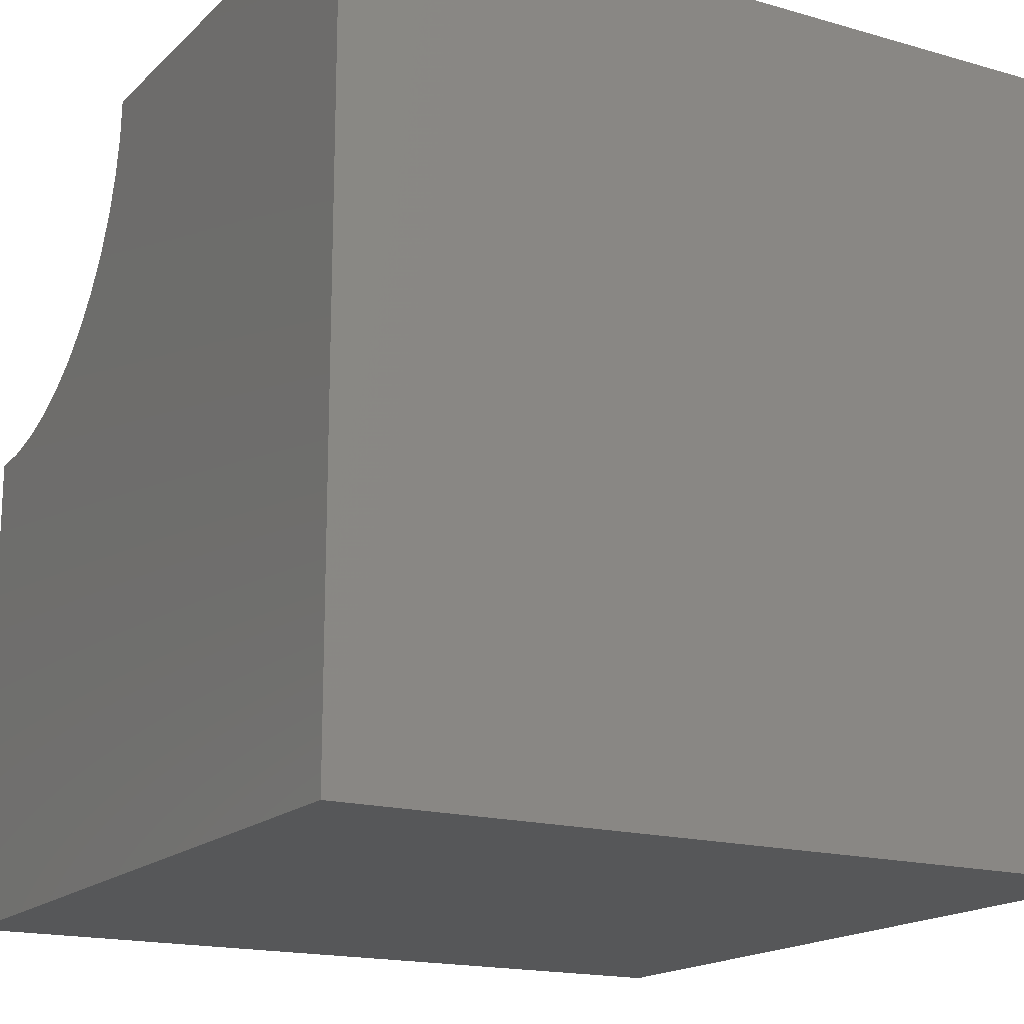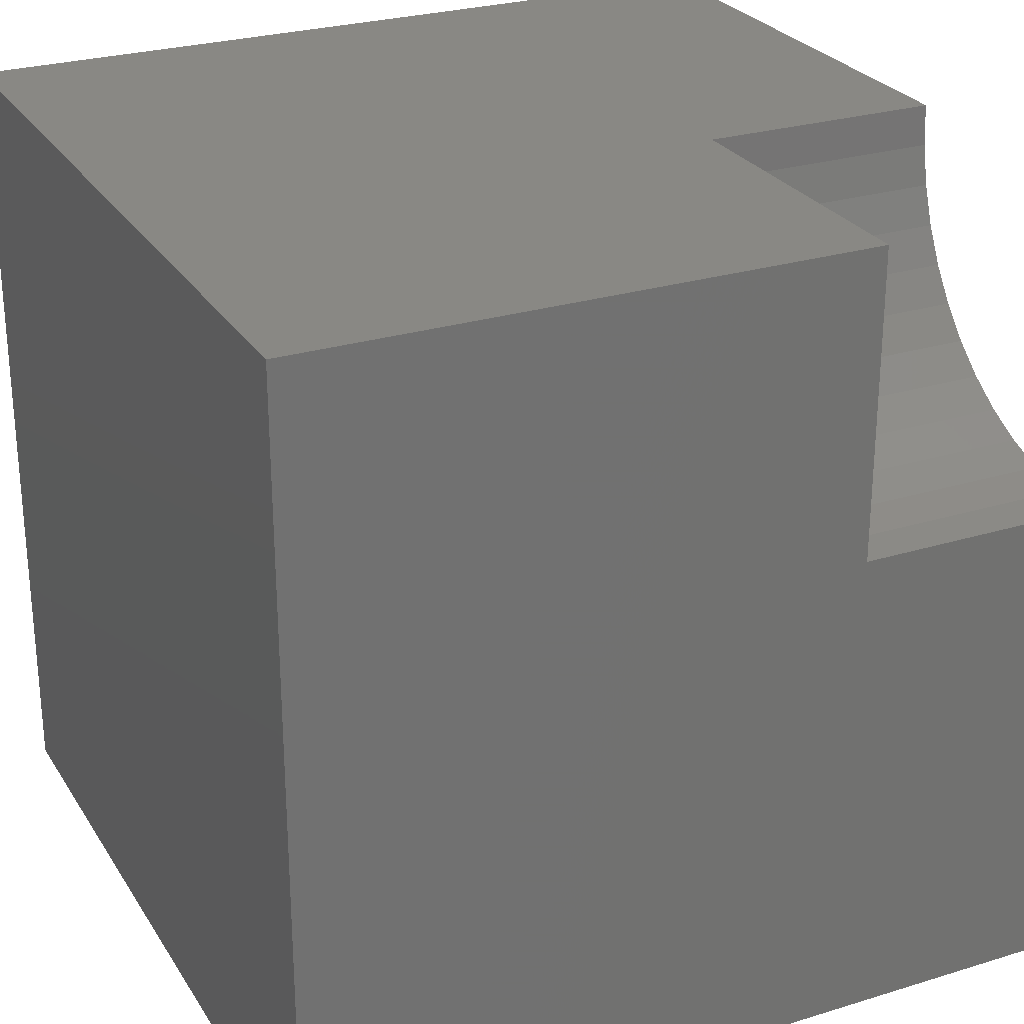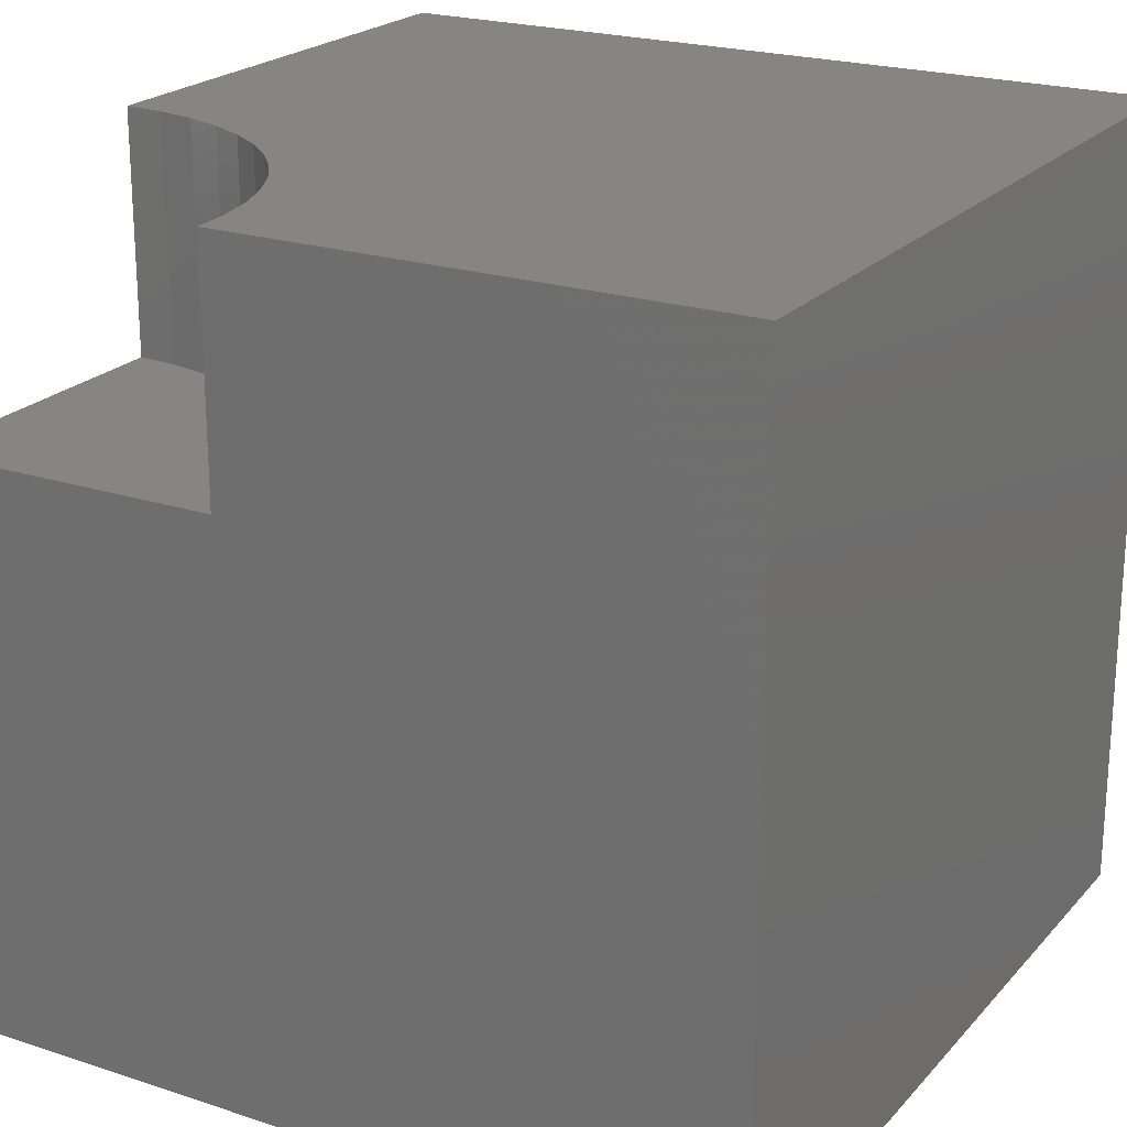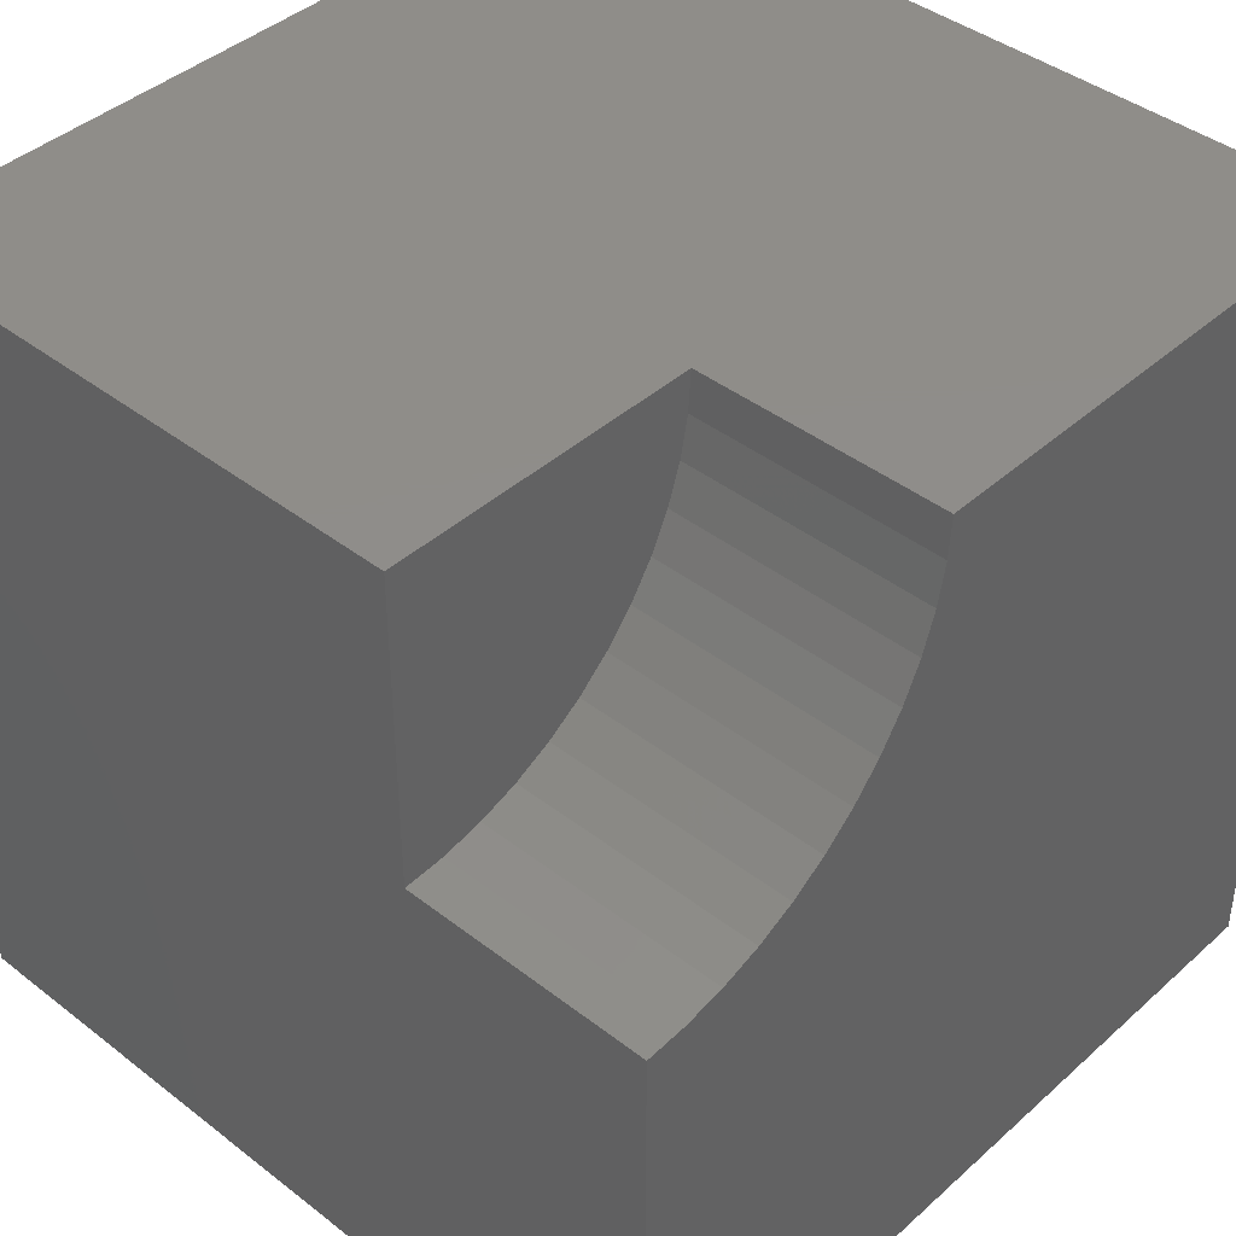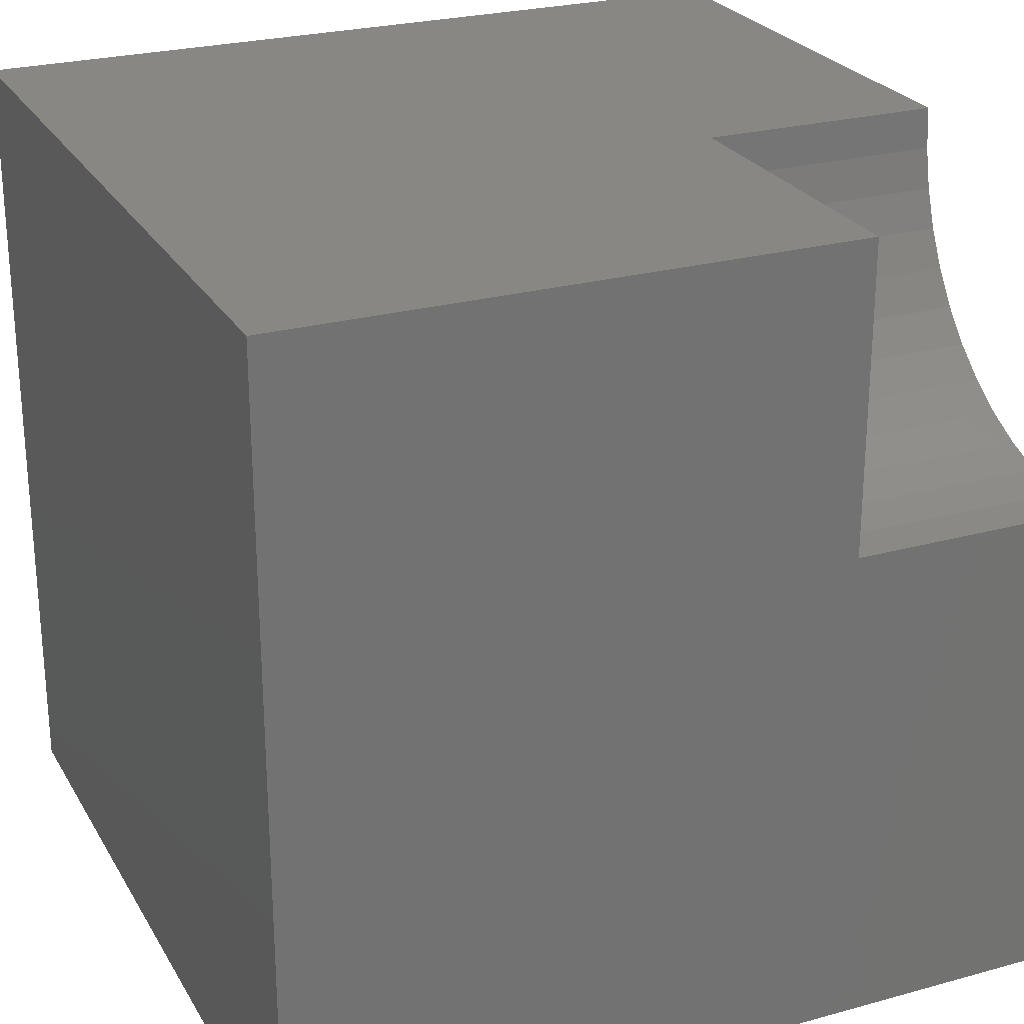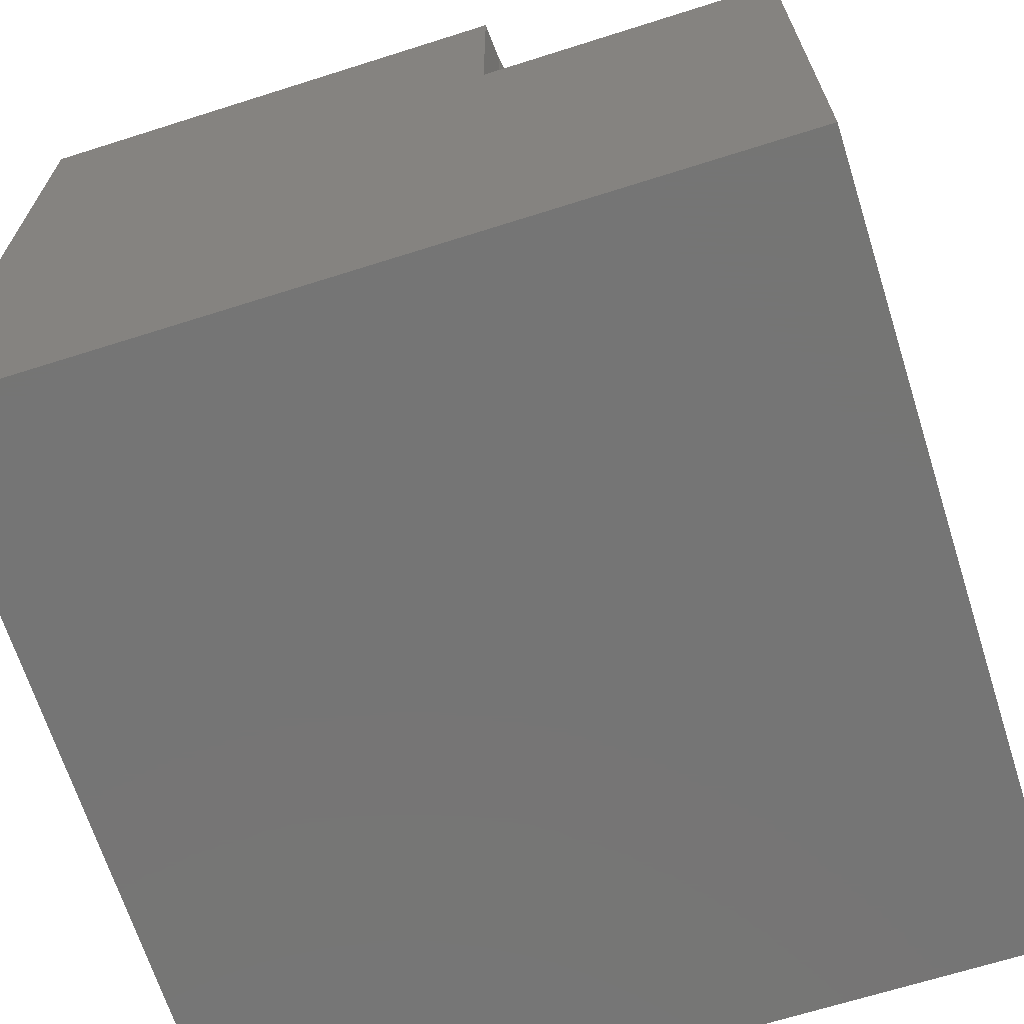
<metadata>
{"format":"stl","ext":"stl","renderer":"f3d","projection":"perspective","resolution":1024,"background":"white","views":[{"elev":-17.1,"azim":60.1,"up":"+Y"},{"elev":26.8,"azim":-115.6,"up":"+Y"},{"elev":21.8,"azim":-60.1,"up":"+Z"},{"elev":41.7,"azim":-47.0,"up":"+Y"},{"elev":25.4,"azim":-113.9,"up":"+Y"},{"elev":-67.6,"azim":-162.4,"up":"+Z"}]}
</metadata>
<code>
# stl→obj: 36 verts, 64 faces
v 0 10 7.021
v 0 10 0
v 0 6.21 7.021
v 0 0 0
v 0 6.21 10
v 0 0 10
v 0.4947 6.242 10
v 3.282 8.105 10
v 3.007 7.693 10
v 10 0 10
v 2.68 7.32 10
v 2.307 6.993 10
v 1.895 6.718 10
v 1.45 6.498 10
v 0.981 6.339 10
v 3.79 10 10
v 3.758 9.505 10
v 10 10 10
v 3.661 9.019 10
v 3.502 8.55 10
v 10 10 0
v 10 0 0
v 3.79 10 7.021
v -6.962e-16 6.21 7.021
v -6.962e-16 6.21 10
v 0.4947 6.242 7.021
v 0.981 6.339 7.021
v 1.45 6.498 7.021
v 1.895 6.718 7.021
v 2.307 6.993 7.021
v 2.68 7.32 7.021
v 3.007 7.693 7.021
v 3.282 8.105 7.021
v 3.502 8.55 7.021
v 3.661 9.019 7.021
v 3.758 9.505 7.021
f 1 2 3
f 3 2 4
f 3 4 5
f 5 4 6
f 7 5 6
f 8 9 10
f 10 9 11
f 10 11 12
f 12 13 10
f 10 13 14
f 10 14 6
f 6 14 15
f 6 15 7
f 16 17 18
f 18 17 19
f 18 19 10
f 10 19 20
f 10 20 8
f 21 18 22
f 22 18 10
f 2 21 4
f 4 21 22
f 16 18 23
f 23 18 21
f 23 21 1
f 1 21 2
f 22 10 4
f 4 10 6
f 24 25 7
f 24 7 26
f 26 7 15
f 26 15 27
f 27 15 14
f 27 14 28
f 28 14 13
f 28 13 29
f 29 13 12
f 29 12 30
f 30 12 11
f 30 11 31
f 31 11 9
f 31 9 32
f 32 9 8
f 32 8 33
f 33 8 20
f 33 20 34
f 34 20 19
f 34 19 35
f 35 19 17
f 35 17 36
f 36 17 16
f 36 16 23
f 1 24 26
f 29 30 1
f 1 30 31
f 26 27 1
f 1 27 28
f 1 28 29
f 31 32 1
f 1 32 33
f 1 33 34
f 34 35 1
f 1 35 36
f 1 36 23

</code>
